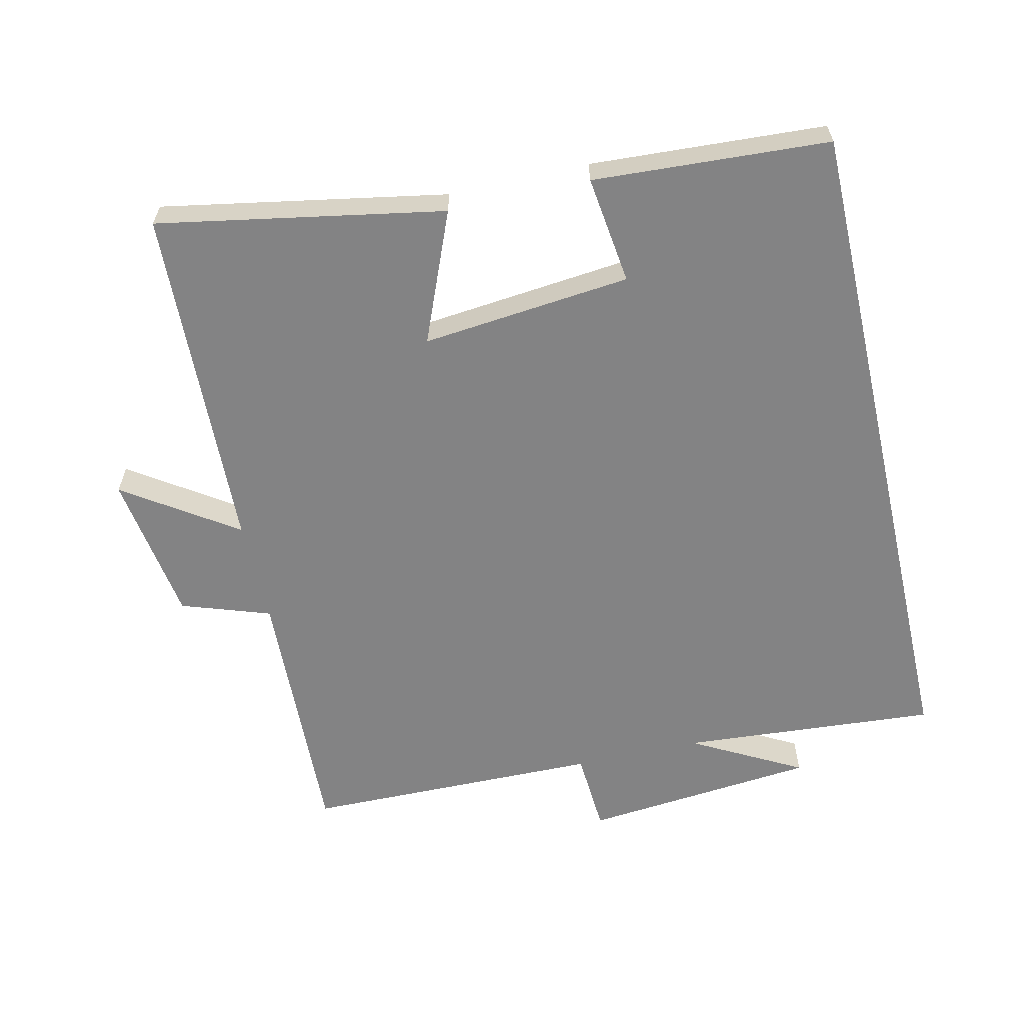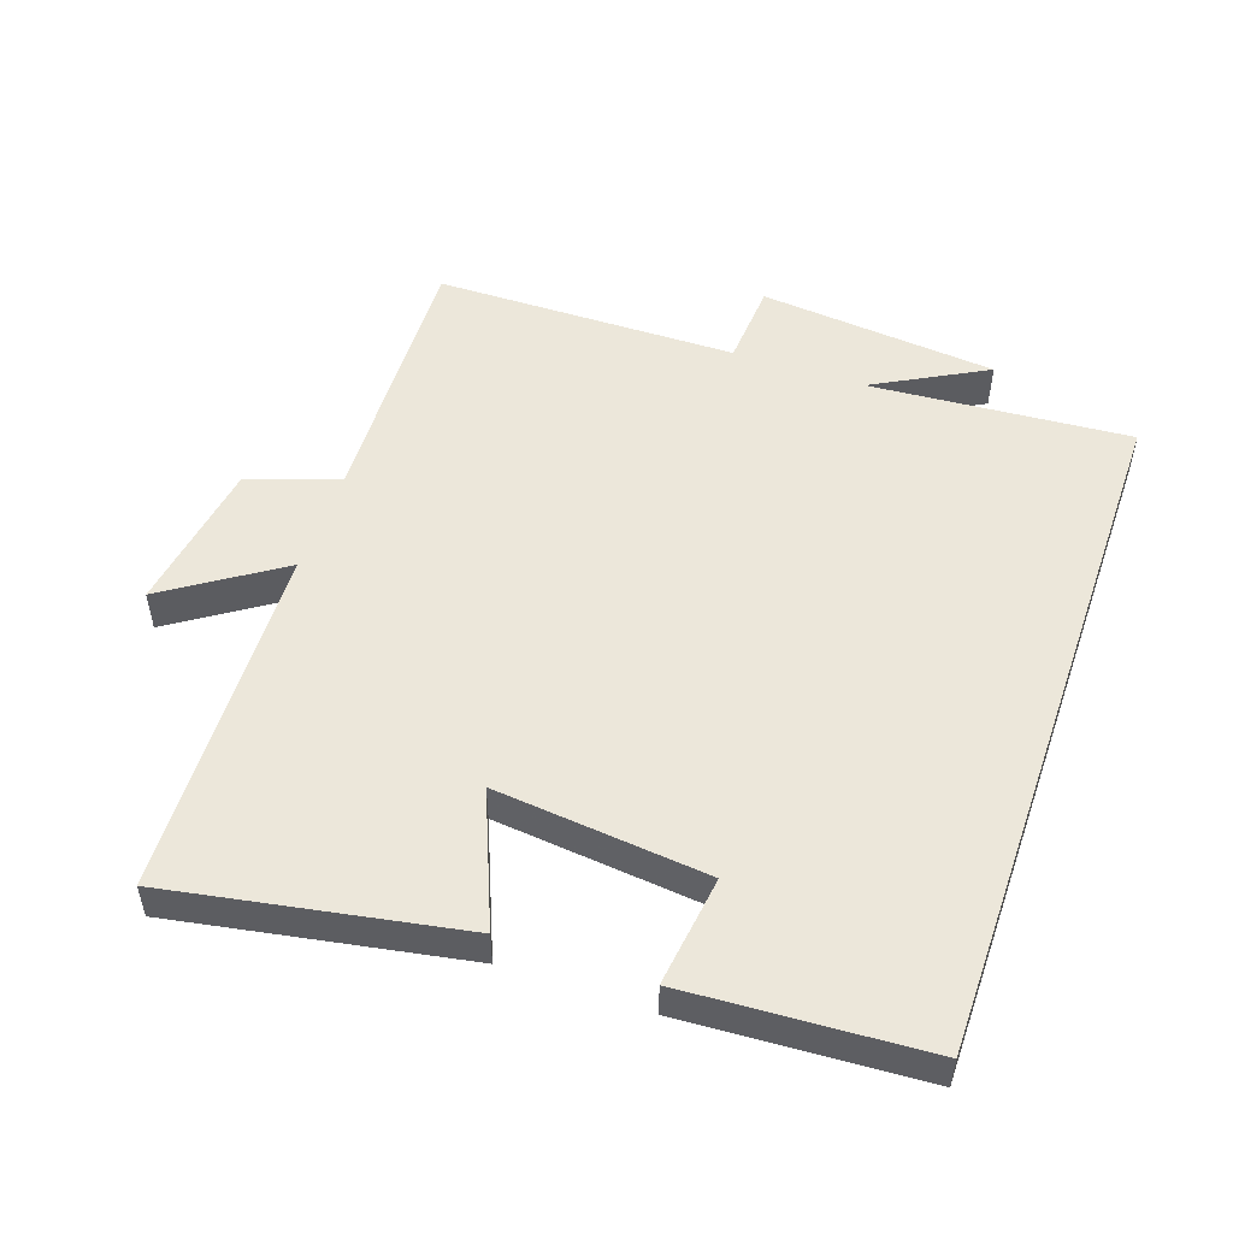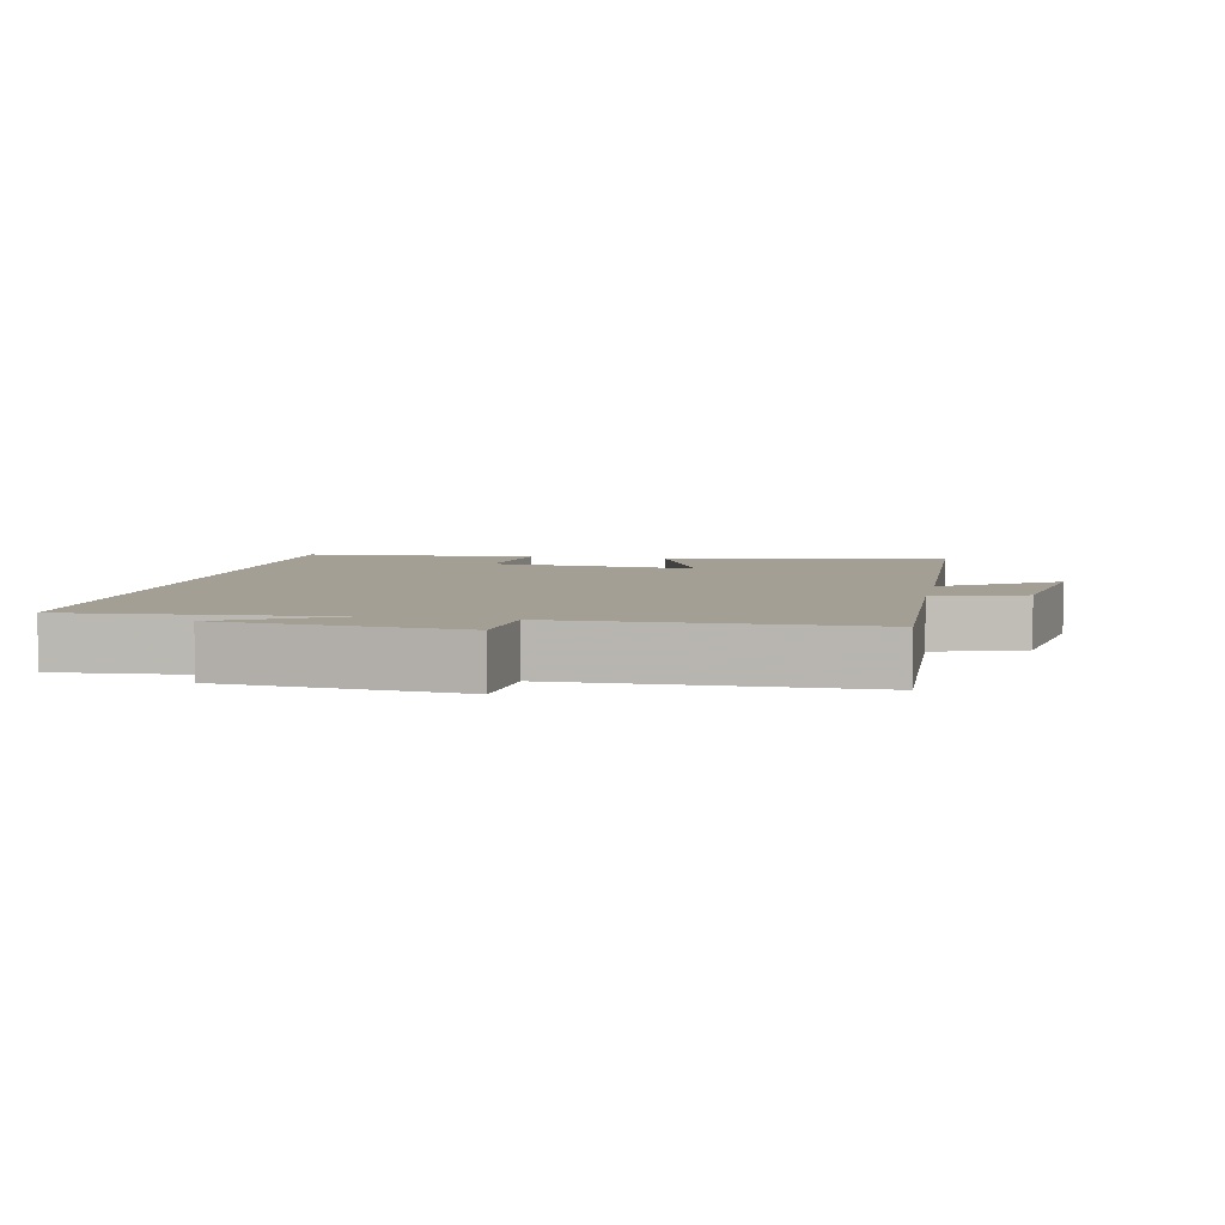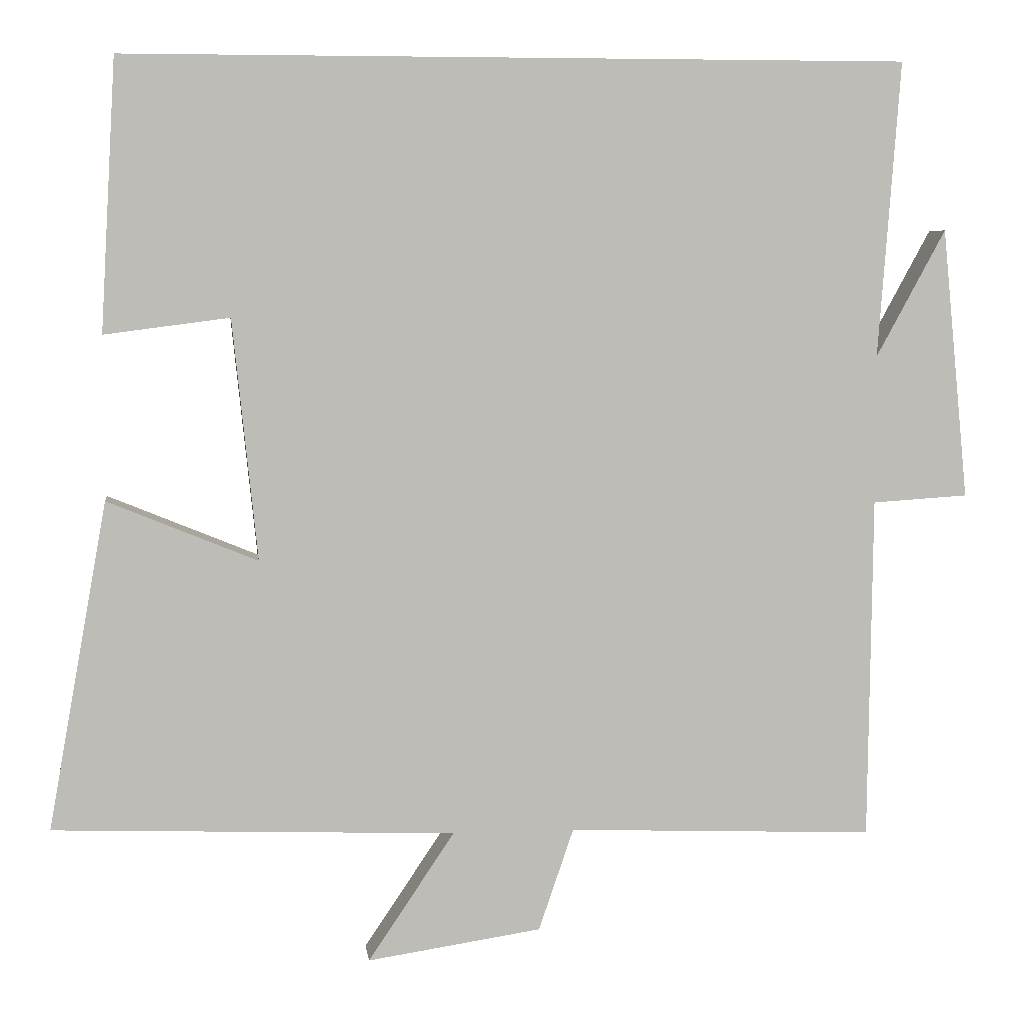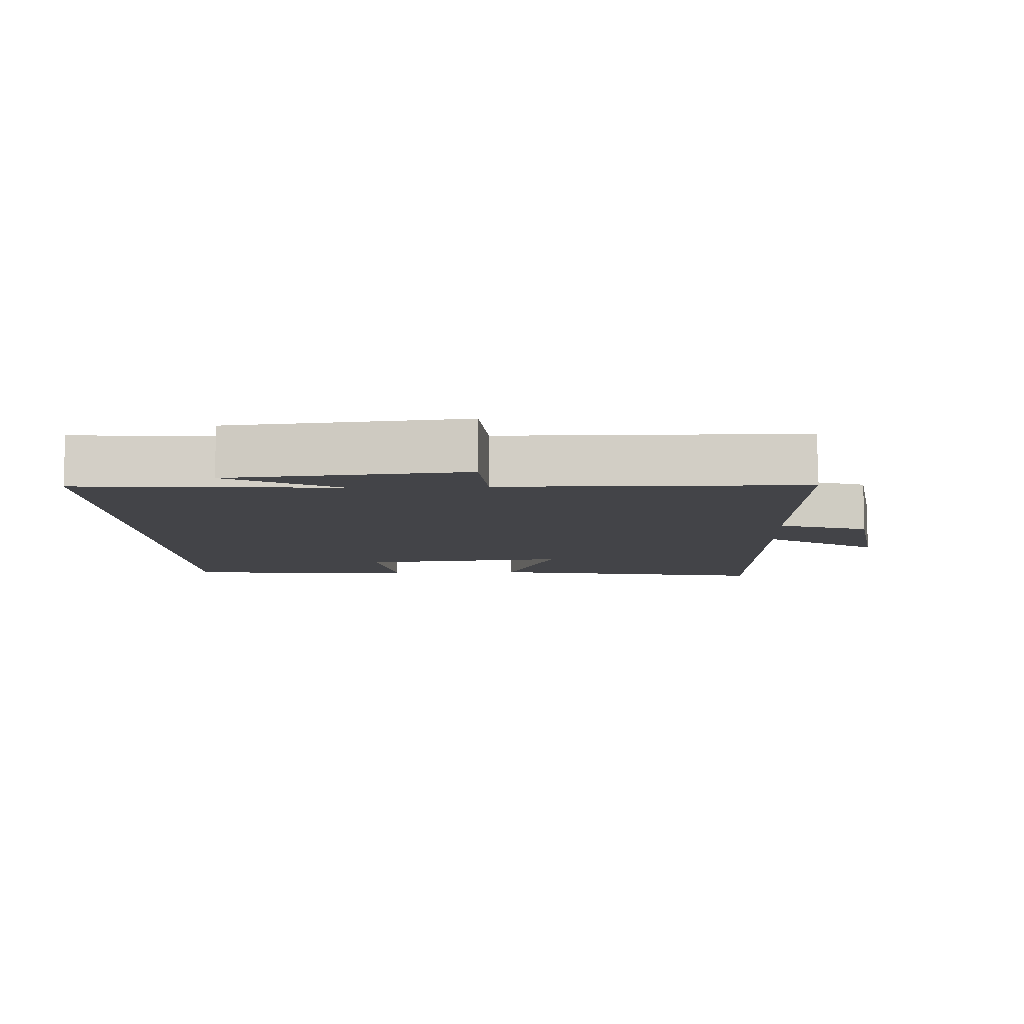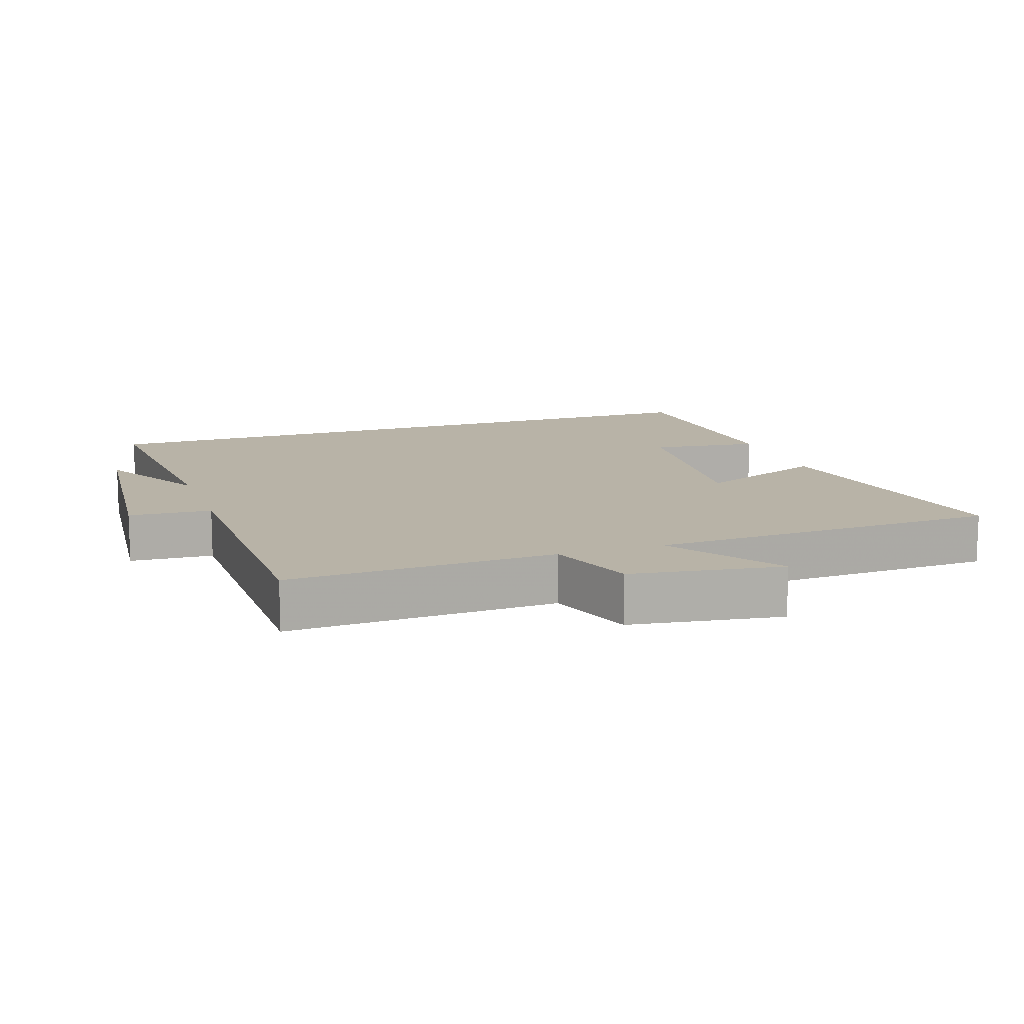
<metadata>
{"format":"obj","ext":"obj","renderer":"f3d","projection":"perspective","resolution":1024,"background":"white","views":[{"elev":-61.2,"azim":-77.2,"up":"+Y"},{"elev":51.8,"azim":-70.9,"up":"+Y"},{"elev":5.3,"azim":101.4,"up":"+Y"},{"elev":5.8,"azim":-7.2,"up":"+Z"},{"elev":-8.3,"azim":92.5,"up":"+Y"},{"elev":12.7,"azim":161.0,"up":"+Y"}]}
</metadata>
<code>
v 0.495 0.07 -0.515
v 0.1 0.07 -0.5
v 0.055 0.07 -0.632
v -0.169 0.07 -0.666
v -0.058 0.07 -0.5
v -0.576 0.07 -0.481
v -0.5 0.07 -0.059
v -0.307 0.07 -0.138
v -0.339 0.07 0.172
v -0.5 0.07 0.151
v -0.48 0.07 0.5
v 0.528 0.07 0.5
v 0.5 0.07 0.119
v 0.589 0.07 0.283
v 0.623 0.07 -0.065
v 0.5 0.07 -0.073
v 0.495 0 -0.515
v 0.1 0 -0.5
v 0.055 0 -0.632
v -0.169 0 -0.666
v -0.058 0 -0.5
v -0.576 0 -0.481
v -0.5 0 -0.059
v -0.307 0 -0.138
v -0.339 0 0.172
v -0.5 0 0.151
v -0.48 0 0.5
v 0.528 0 0.5
v 0.5 0 0.119
v 0.589 0 0.283
v 0.623 0 -0.065
v 0.5 0 -0.073
f 13 14 15 16
f 13 16 1 2
f 12 13 2
f 9 10 11 12
f 8 9 12 2
f 7 8 2
f 6 7 2
f 5 6 2
f 2 3 4 5
f 32 31 30 29
f 18 17 32 29
f 18 29 28
f 28 27 26 25
f 18 28 25 24
f 18 24 23
f 18 23 22
f 18 22 21
f 21 20 19 18
f 1 17 18 2
f 2 18 19 3
f 3 19 20 4
f 4 20 21 5
f 5 21 22 6
f 6 22 23 7
f 7 23 24 8
f 8 24 25 9
f 9 25 26 10
f 10 26 27 11
f 11 27 28 12
f 12 28 29 13
f 13 29 30 14
f 14 30 31 15
f 15 31 32 16
f 16 32 17 1

</code>
